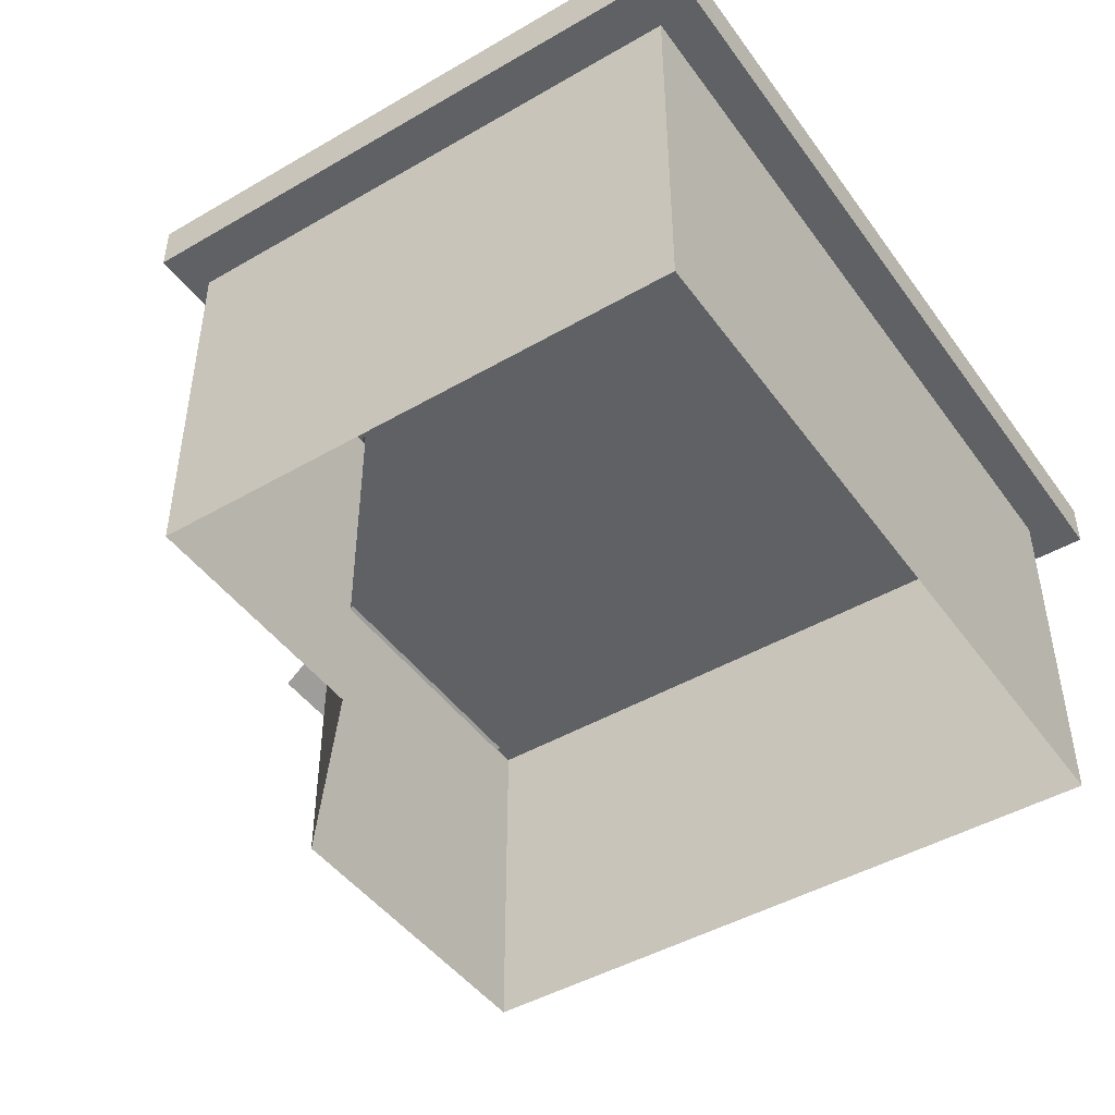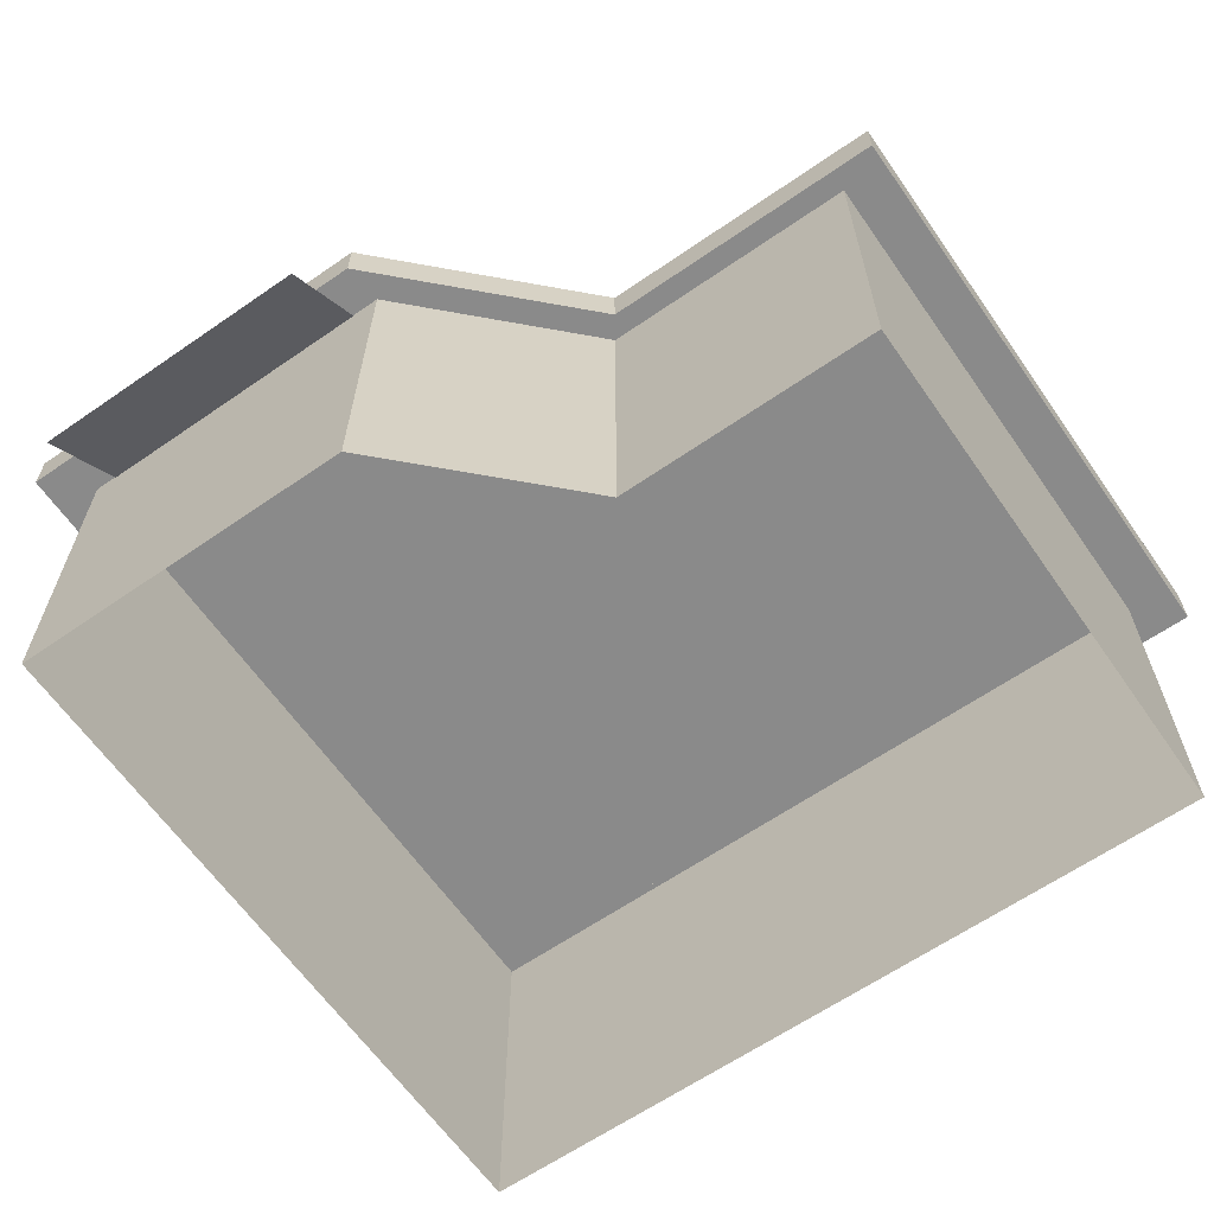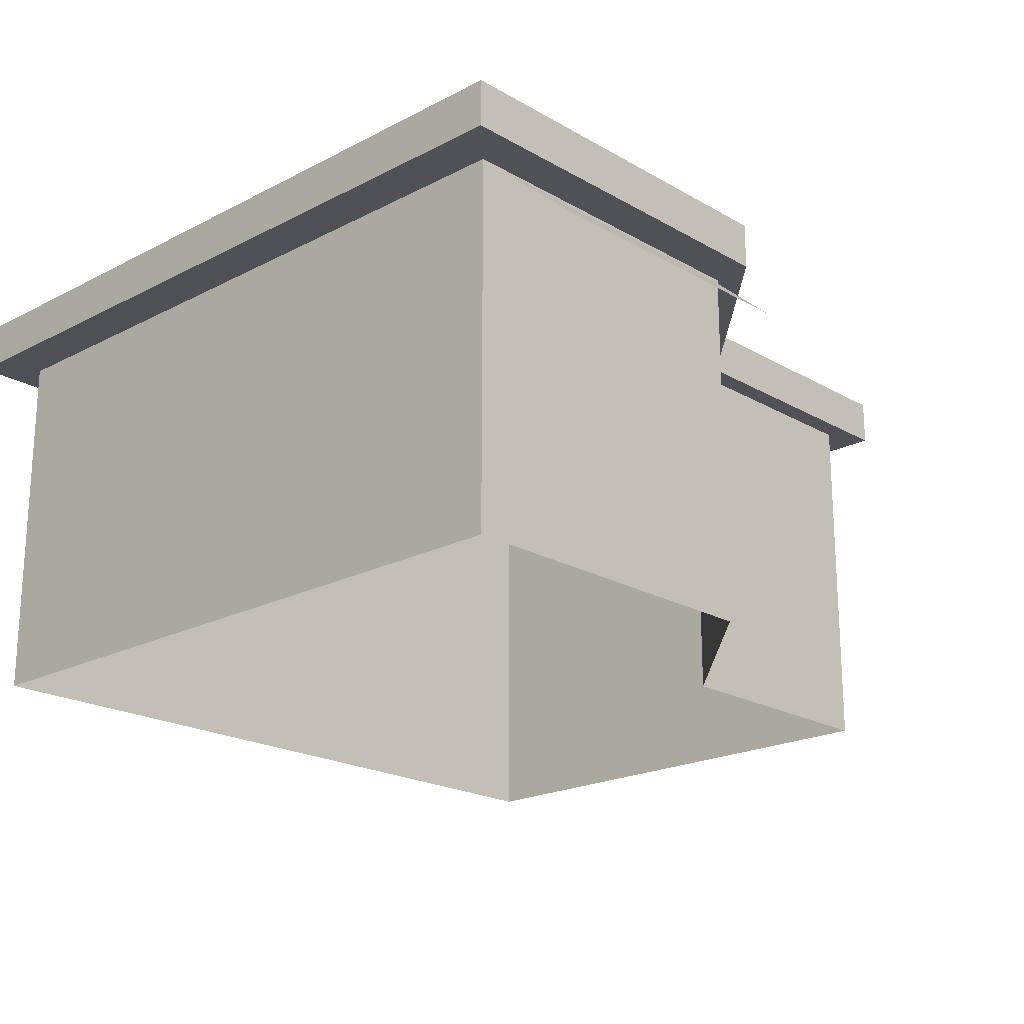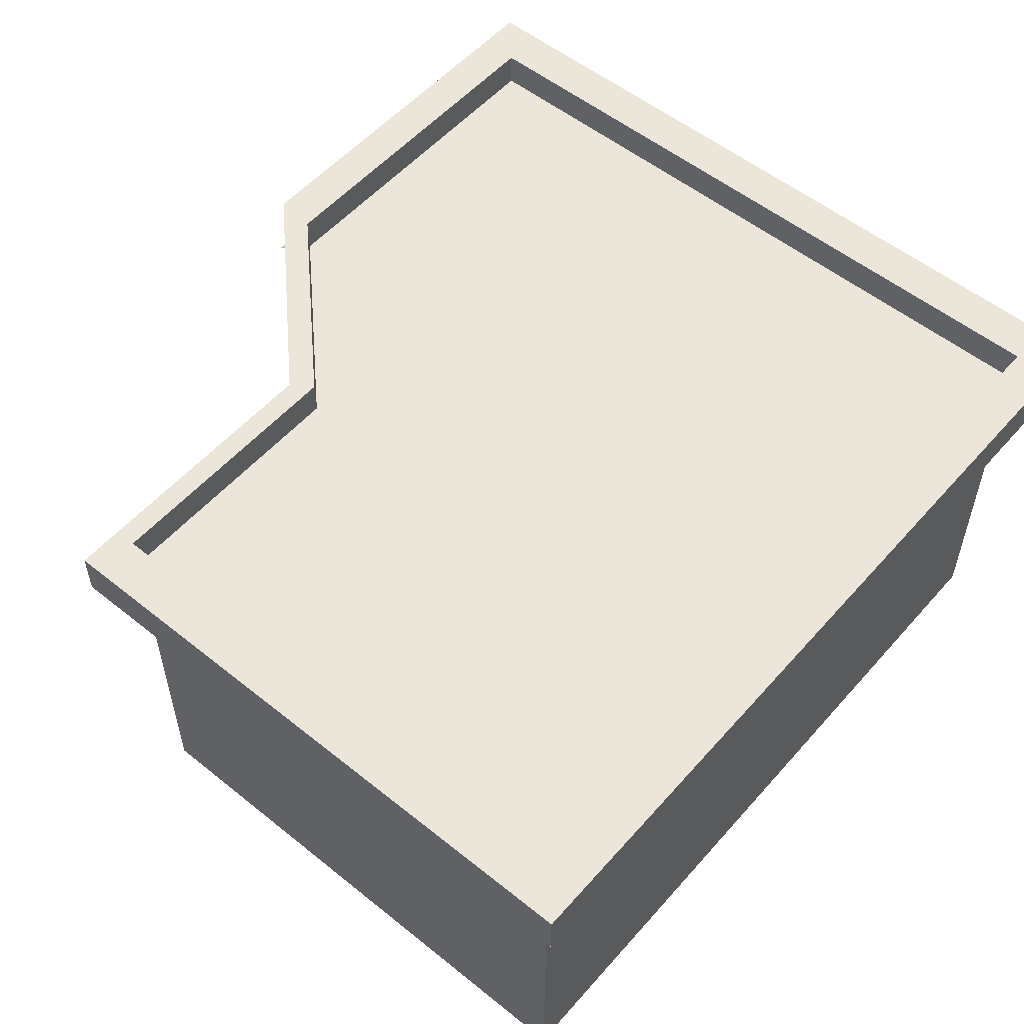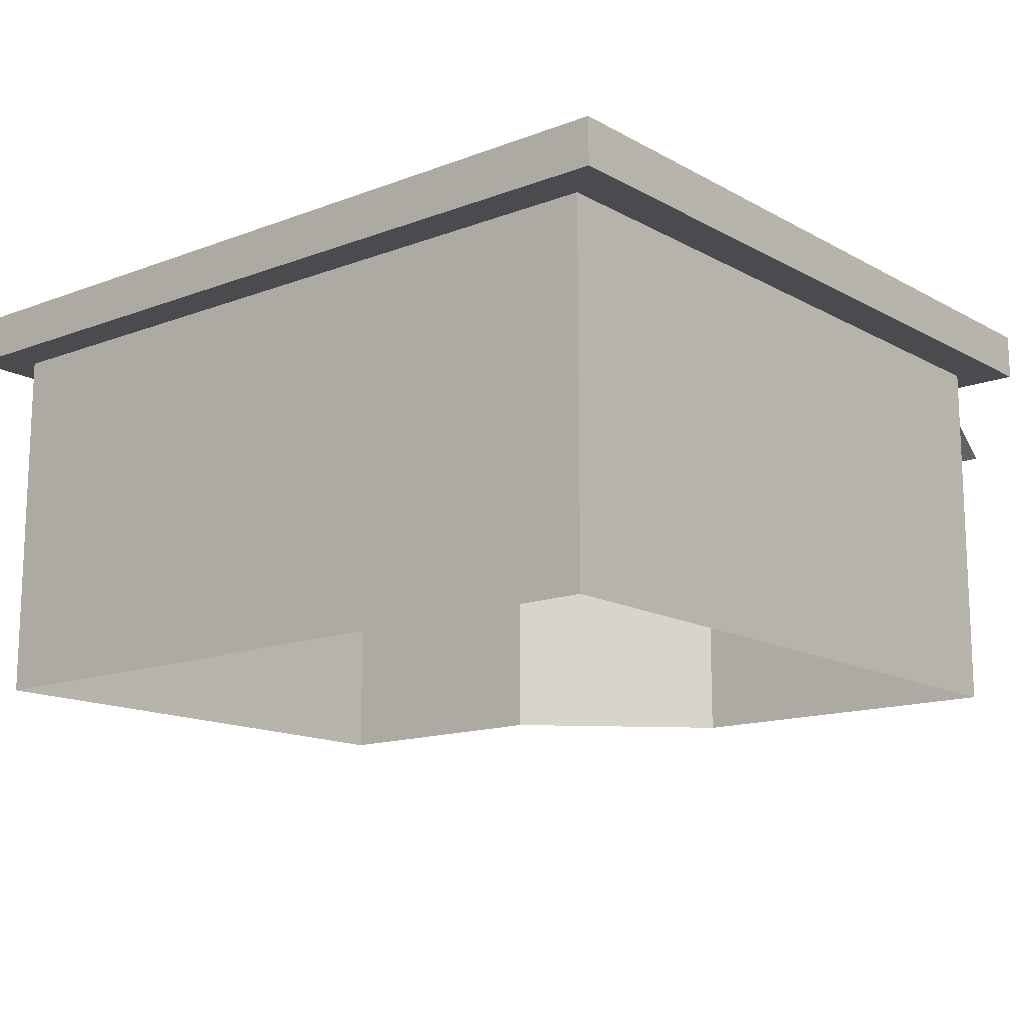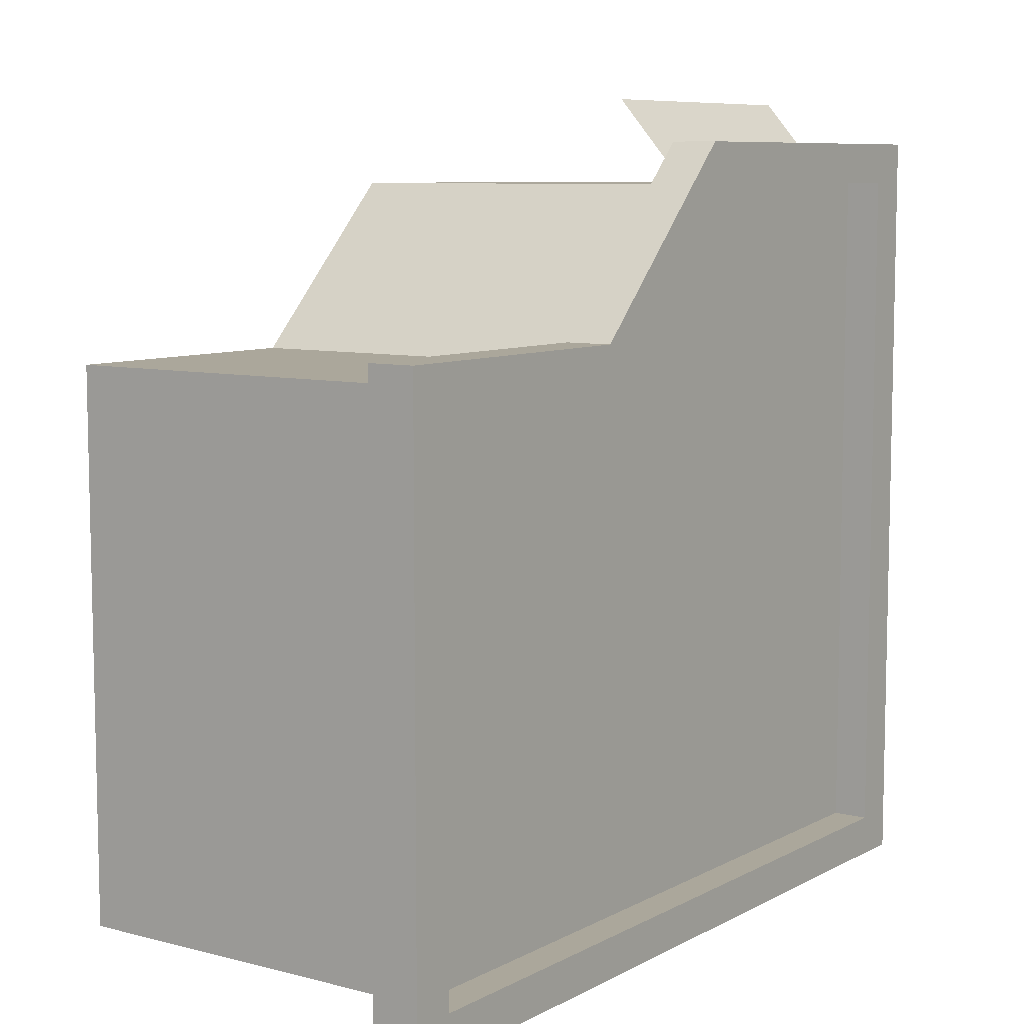
<metadata>
{"format":"obj","ext":"obj","renderer":"f3d","projection":"perspective","resolution":1024,"background":"white","views":[{"elev":-45.7,"azim":123.7,"up":"+Y"},{"elev":-63.4,"azim":34.9,"up":"+Y"},{"elev":-20.3,"azim":-46.5,"up":"+Y"},{"elev":54.5,"azim":130.4,"up":"+Y"},{"elev":-14.3,"azim":-140.2,"up":"+Y"},{"elev":8.1,"azim":125.4,"up":"+Z"}]}
</metadata>
<code>
g default
v -331.2 2.1 561.4
v 274.7 2.1 561.4
v -331.2 664.6 561.4
v 274.7 664.6 561.4
v -331.2 664.6 -660.4
v 558.6 664.6 -660.4
v -331.2 2.1 -660.4
v 558.6 2.1 -660.4
v -331.2 664.6 271.4
v -331.2 2.1 271.4
v 558.6 2.1 274.8
v 558.6 664.6 274.8
v 1014 2.1 274.8
v 1014 664.6 274.8
v 1014 2.1 -660.4
v 1014 664.6 -660.4
v -331.2 645.9 561.4
v -331.2 645.9 271.4
v -331.2 645.9 -660.4
v 558.6 645.9 -660.4
v 1014 645.9 -660.4
v 1014 645.9 274.8
v 558.6 645.9 274.8
v 274.7 645.9 561.4
v -409.6 664.6 308.8
v -409.6 645.9 308.8
v -409.6 645.9 632.6
v -409.6 664.6 632.6
v -409.6 645.9 -731.6
v -409.6 664.6 -731.6
v 583.9 664.6 -731.6
v 583.9 645.9 -731.6
v 1092 645.9 -731.6
v 1092 664.6 -731.6
v 1092 645.9 312.6
v 1092 664.6 312.6
v 583.9 645.9 312.6
v 583.9 664.6 312.6
v 267 645.9 632.6
v 267 664.6 632.6
v -331.2 727.6 561.4
v -331.2 727.6 271.4
v -409.6 727.6 308.8
v -409.6 727.6 632.6
v -331.2 727.6 -660.4
v -409.6 727.6 -731.6
v 558.6 727.6 -660.4
v 583.9 727.6 -731.6
v 1014 727.6 -660.4
v 1092 727.6 -731.6
v 1014 727.6 274.8
v 1092 727.6 312.6
v 558.6 727.6 274.8
v 583.9 727.6 312.6
v 274.7 727.6 561.4
v 267 727.6 632.6
g pCube1
f 1 2 24 17
f 3 4 12 9
f 19 20 8 7
f 2 11 23 24
f 17 18 10 1
f 7 10 18 19
f 21 22 13 15
f 9 12 6 5
f 22 23 11 13
f 8 20 21 15
f 6 12 14 16
f 25 26 27 28
f 29 26 25 30
f 30 31 32 29
f 33 32 31 34
f 36 35 33 34
f 38 37 35 36
f 39 37 38 40
f 27 39 40 28
f 18 17 27 26
f 41 42 43 44
f 19 18 26 29
f 42 45 46 43
f 45 47 48 46
f 20 19 29 32
f 21 20 32 33
f 47 49 50 48
f 22 21 33 35
f 49 51 52 50
f 23 22 35 37
f 51 53 54 52
f 24 23 37 39
f 53 55 56 54
f 17 24 39 27
f 55 41 44 56
f 3 9 42 41
f 25 28 44 43
f 9 5 45 42
f 30 25 43 46
f 5 6 47 45
f 31 30 46 48
f 6 16 49 47
f 34 31 48 50
f 16 14 51 49
f 36 34 50 52
f 14 12 53 51
f 38 36 52 54
f 12 4 55 53
f 40 38 54 56
f 4 3 41 55
f 28 40 56 44
g default
v -288.5 514.7 706.4
v 225.8 514.7 706.4
v -288.5 647.4 555.3
v 225.8 647.4 555.3
g pPlane1
f 57 58 60 59

</code>
